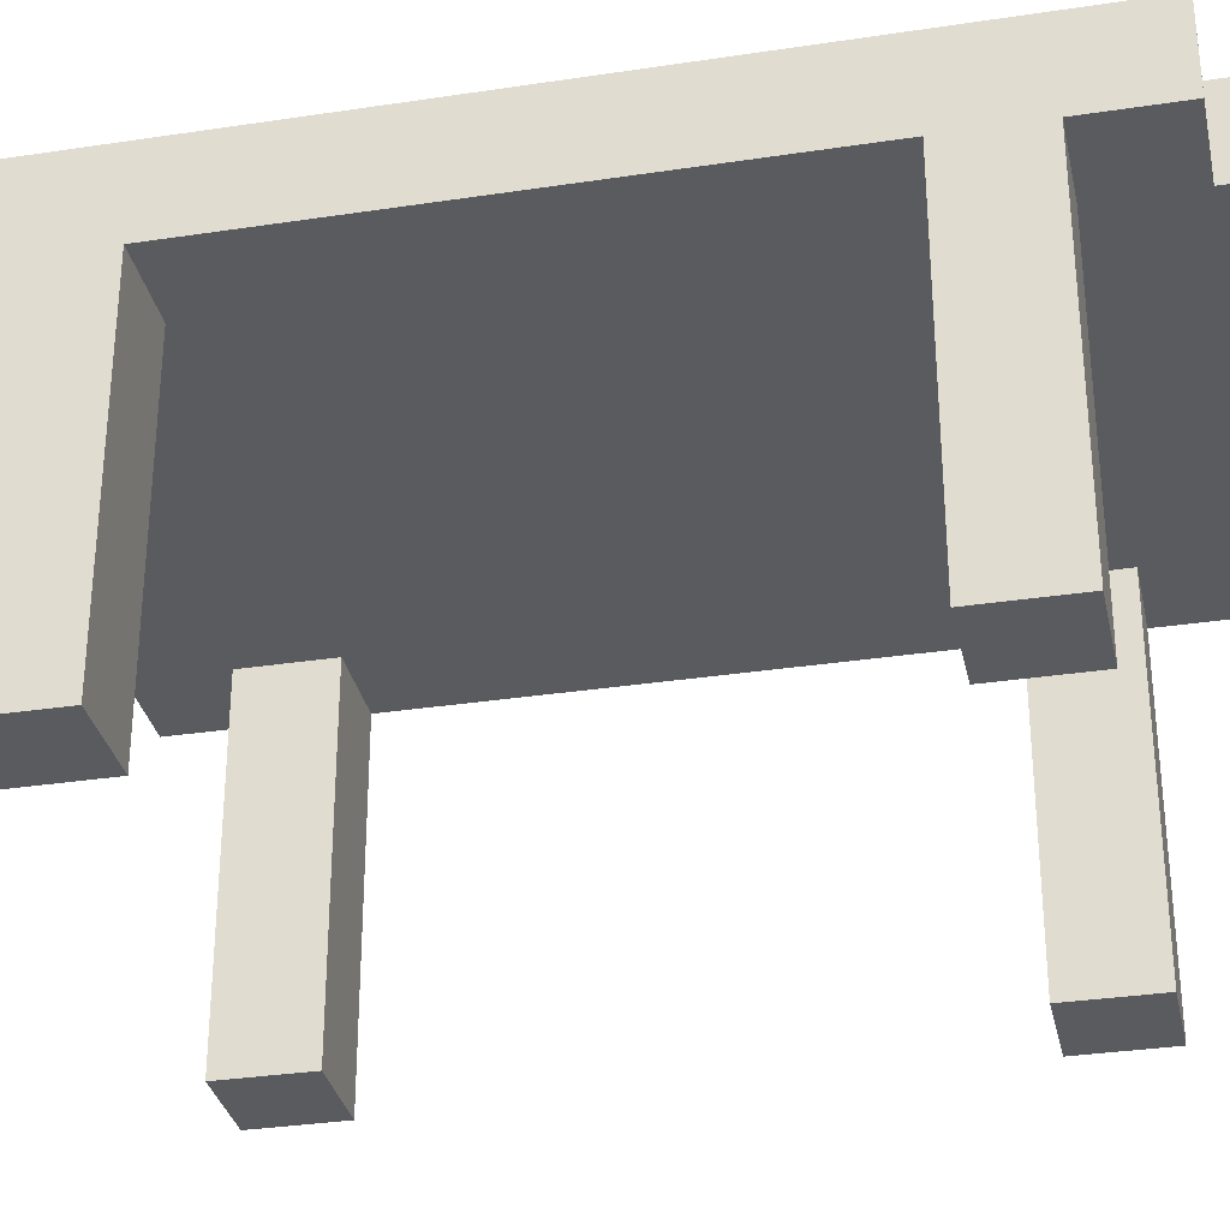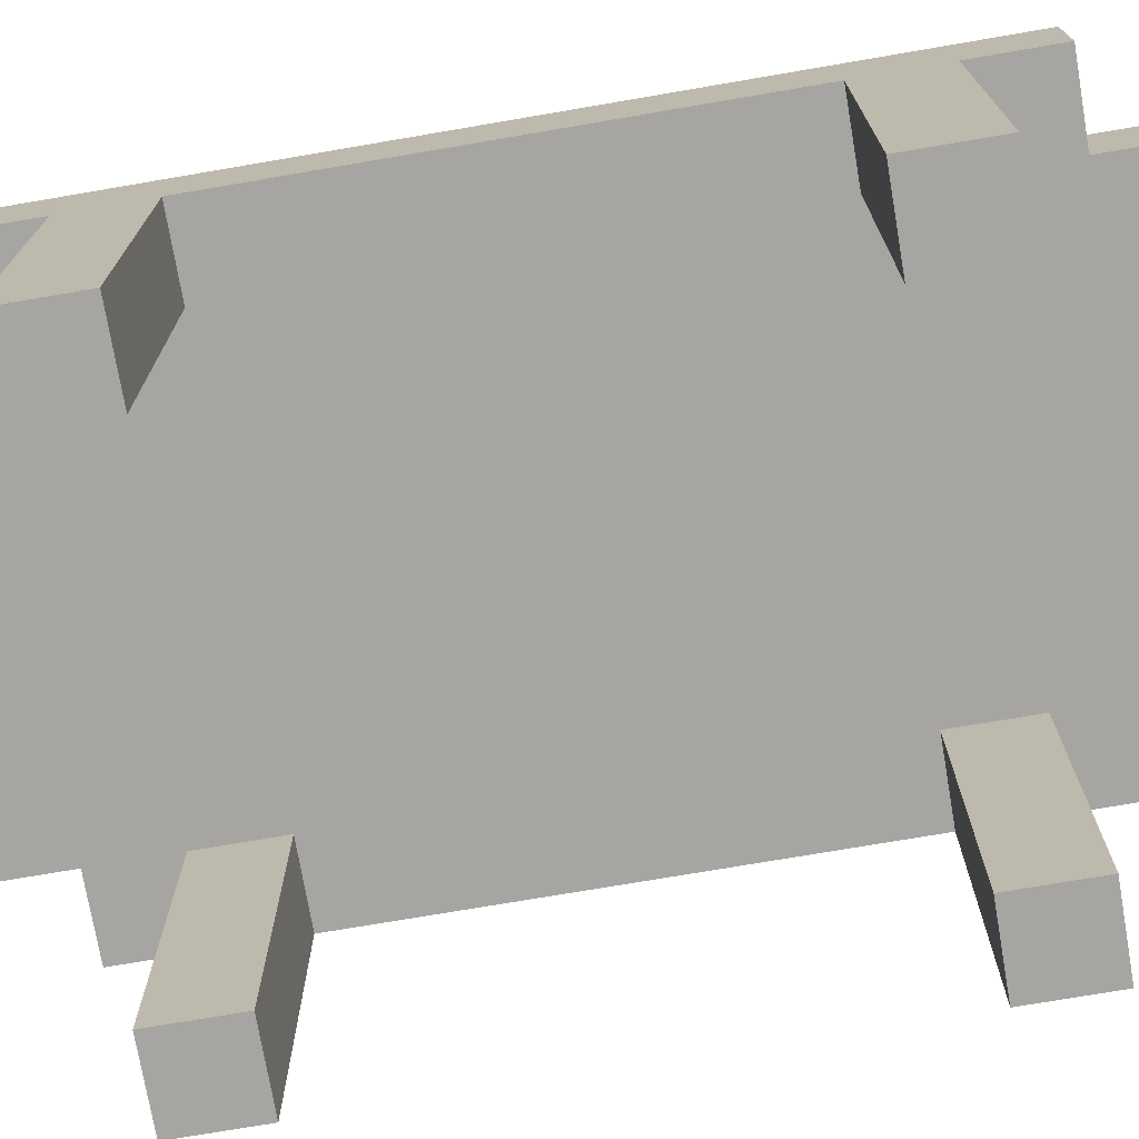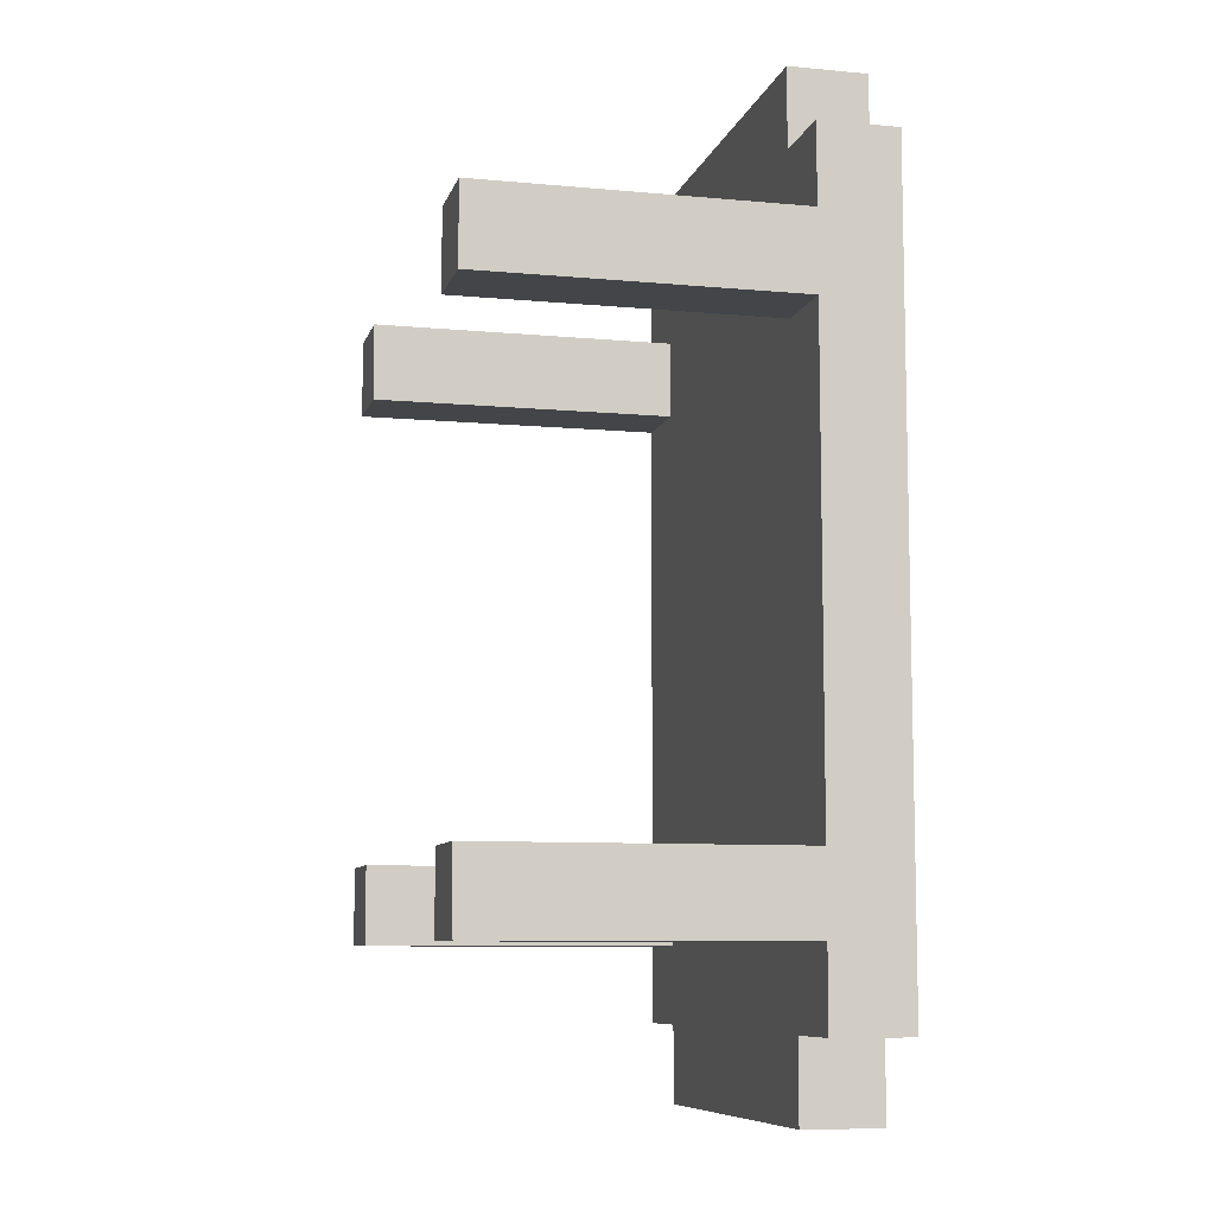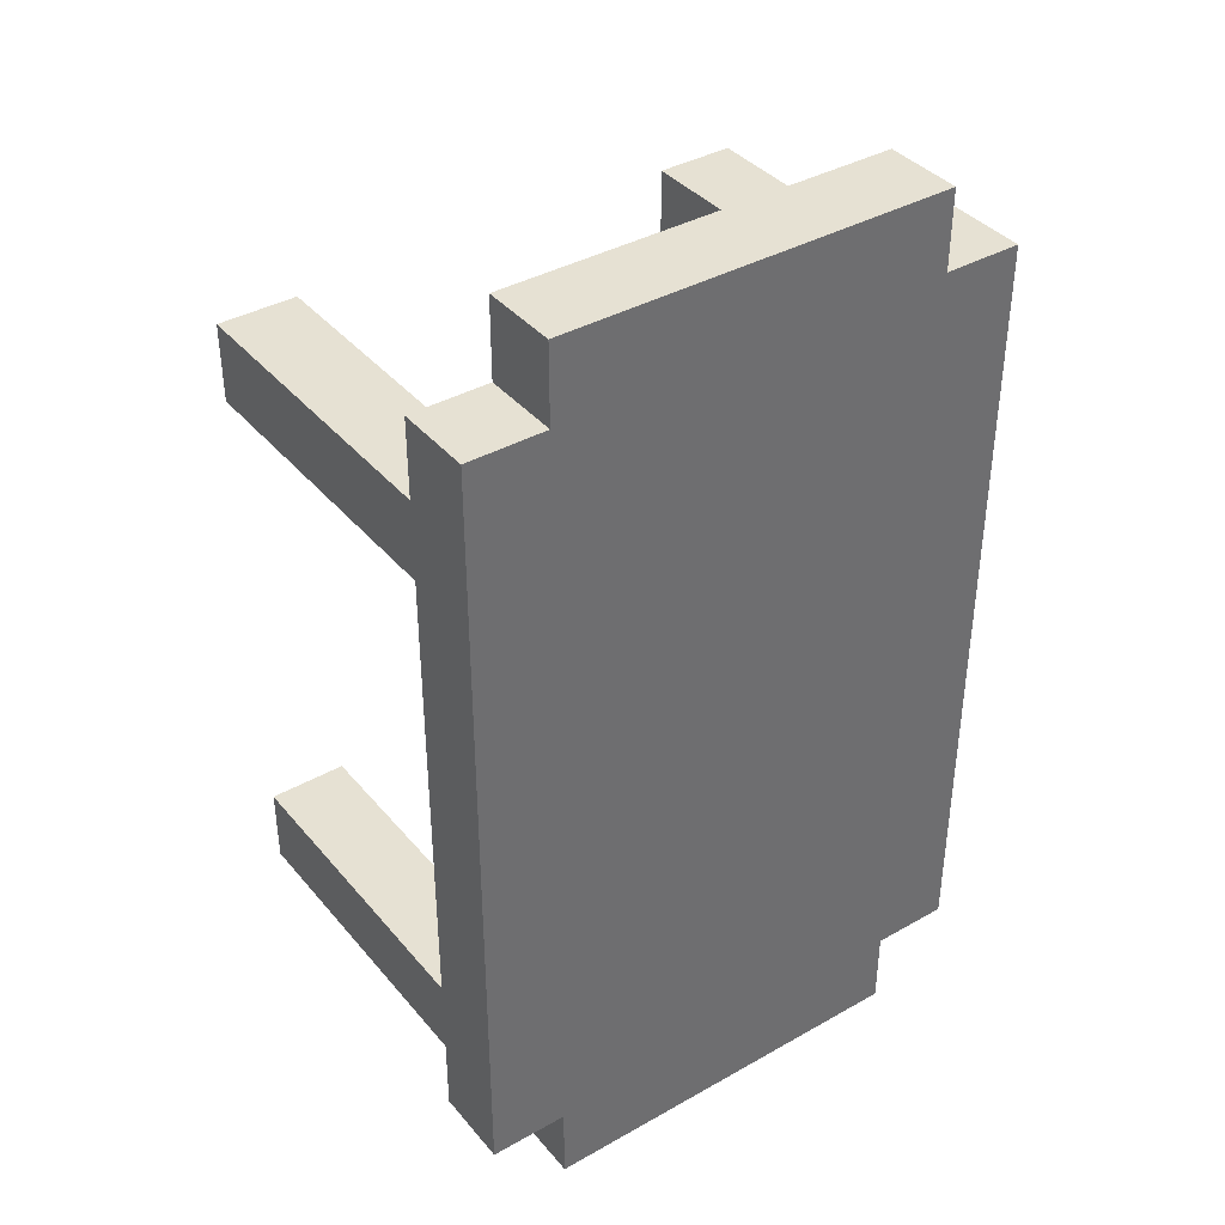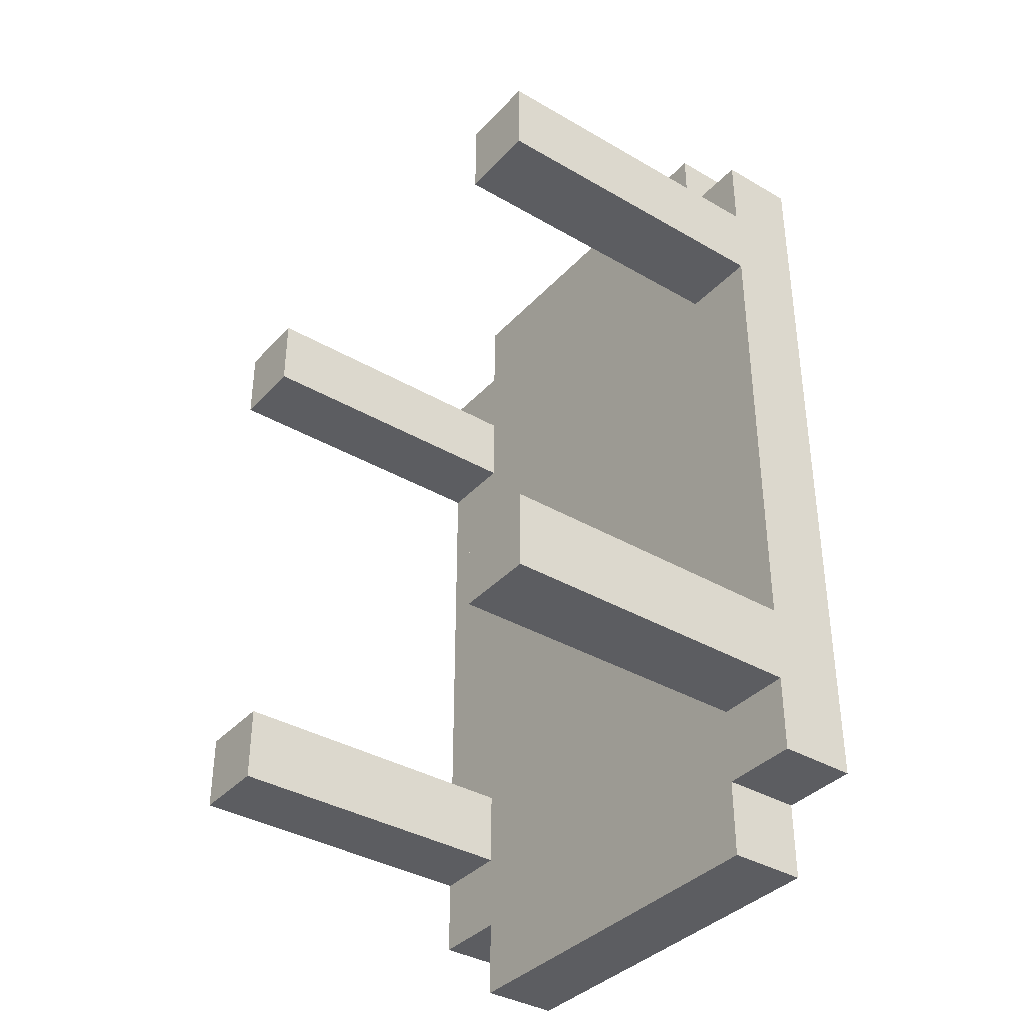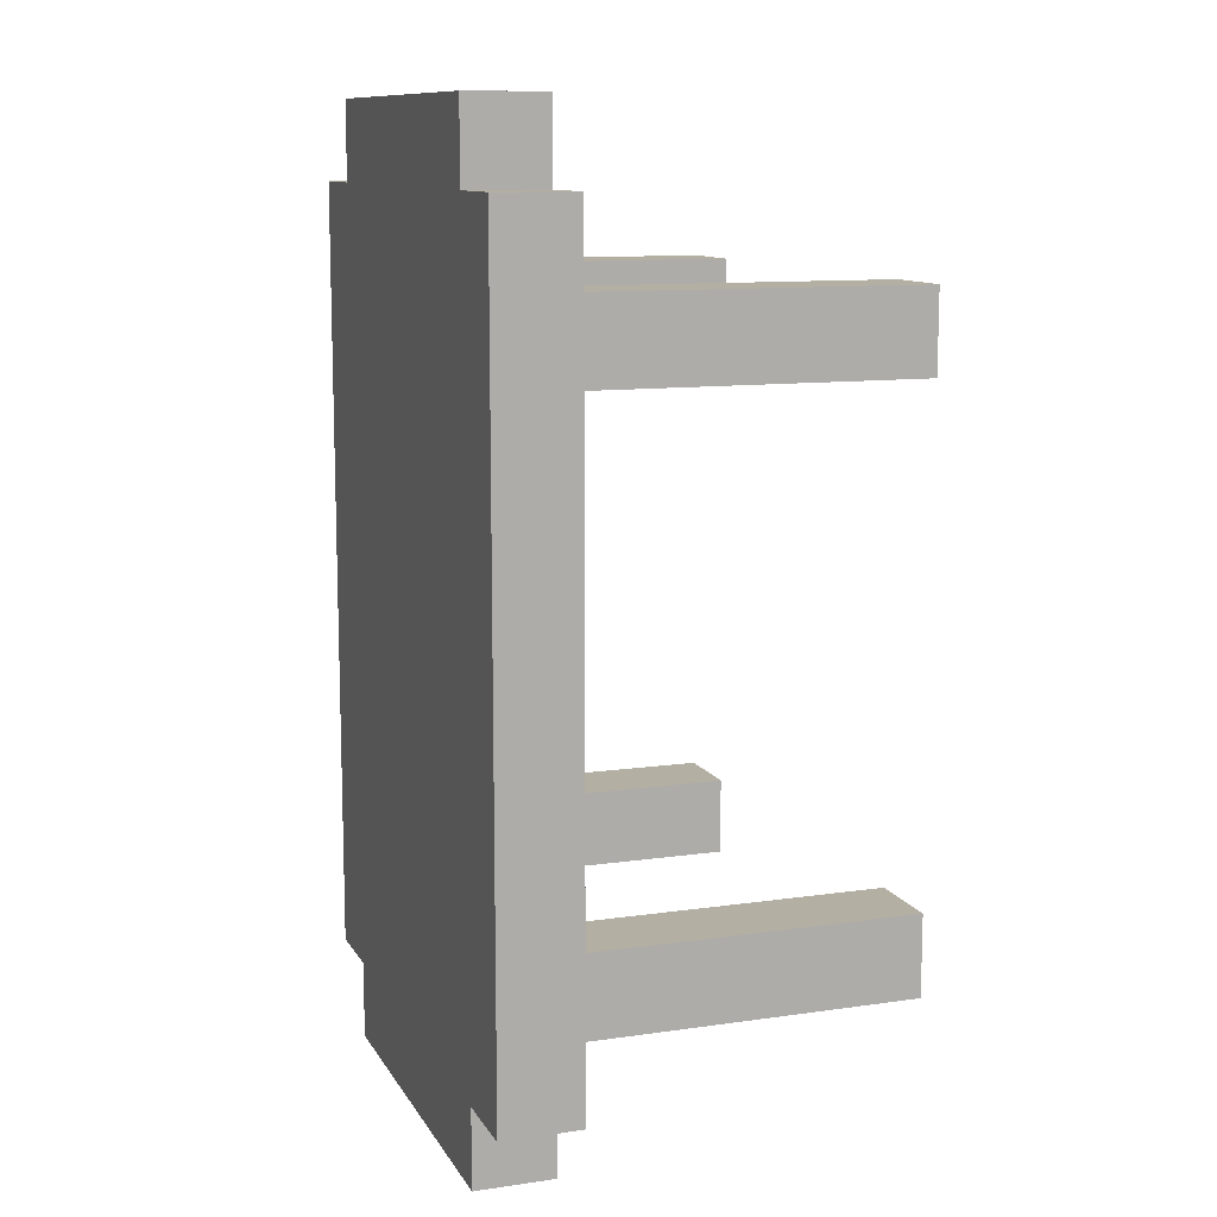
<metadata>
{"format":"obj","ext":"obj","renderer":"f3d","projection":"perspective","resolution":1024,"background":"white","views":[{"elev":-32.3,"azim":102.0,"up":"+Y"},{"elev":-73.8,"azim":-80.3,"up":"+Y"},{"elev":-8.6,"azim":75.9,"up":"+Z"},{"elev":38.6,"azim":144.6,"up":"+Z"},{"elev":-37.2,"azim":53.2,"up":"+Z"},{"elev":11.1,"azim":-109.5,"up":"+Z"}]}
</metadata>
<code>
o
v -0.35 -0.25 0.4
v -0.35 -0.25 0.3
v -0.35 -0.25 -0.3
v -0.35 -0.25 -0.4
v -0.35 0.15 0.5
v -0.35 0.15 0.4
v -0.35 0.15 0.3
v -0.35 0.15 -0.3
v -0.35 0.15 -0.4
v -0.35 0.15 -0.5
v -0.35 0.25 0.5
v -0.35 0.25 -0.5
v -0.25 0.15 0.6
v -0.25 0.15 0.5
v -0.25 0.15 -0.5
v -0.25 0.15 -0.6
v -0.25 0.25 0.6
v -0.25 0.25 0.5
v -0.25 0.25 -0.5
v -0.25 0.25 -0.6
v 0.25 -0.25 0.4
v 0.25 -0.25 0.3
v 0.25 -0.25 -0.3
v 0.25 -0.25 -0.4
v 0.25 0.15 0.4
v 0.25 0.15 0.3
v 0.25 0.15 -0.3
v 0.25 0.15 -0.4
v -0.25 -0.25 0.4
v -0.25 -0.25 0.3
v -0.25 -0.25 -0.3
v -0.25 -0.25 -0.4
v -0.25 0.15 0.4
v -0.25 0.15 0.3
v -0.25 0.15 -0.3
v -0.25 0.15 -0.4
v 0.25 0.15 0.6
v 0.25 0.15 0.5
v 0.25 0.15 -0.5
v 0.25 0.15 -0.6
v 0.25 0.25 0.6
v 0.25 0.25 0.5
v 0.25 0.25 -0.5
v 0.25 0.25 -0.6
v 0.35 -0.25 0.4
v 0.35 -0.25 0.3
v 0.35 -0.25 -0.3
v 0.35 -0.25 -0.4
v 0.35 0.15 0.5
v 0.35 0.15 0.4
v 0.35 0.15 0.3
v 0.35 0.15 -0.3
v 0.35 0.15 -0.4
v 0.35 0.15 -0.5
v 0.35 0.25 0.5
v 0.35 0.25 -0.5
v -0.25 0.15 0.6
v -0.25 0.25 0.6
v 0.25 0.15 0.6
v 0.25 0.25 0.6
v -0.35 0.15 0.5
v -0.35 0.25 0.5
v -0.25 0.15 0.5
v -0.25 0.25 0.5
v 0.25 0.15 0.5
v 0.25 0.25 0.5
v 0.35 0.15 0.5
v 0.35 0.25 0.5
v -0.35 -0.25 0.4
v -0.35 0.15 0.4
v -0.25 -0.25 0.4
v -0.25 0.15 0.4
v 0.25 -0.25 0.4
v 0.25 0.15 0.4
v 0.35 -0.25 0.4
v 0.35 0.15 0.4
v -0.35 -0.25 -0.3
v -0.35 0.15 -0.3
v -0.25 -0.25 -0.3
v -0.25 0.15 -0.3
v 0.25 -0.25 -0.3
v 0.25 0.15 -0.3
v 0.35 -0.25 -0.3
v 0.35 0.15 -0.3
v -0.35 -0.25 0.3
v -0.35 0.15 0.3
v -0.25 -0.25 0.3
v -0.25 0.15 0.3
v 0.25 -0.25 0.3
v 0.25 0.15 0.3
v 0.35 -0.25 0.3
v 0.35 0.15 0.3
v -0.35 -0.25 -0.4
v -0.35 0.15 -0.4
v -0.25 -0.25 -0.4
v -0.25 0.15 -0.4
v 0.25 -0.25 -0.4
v 0.25 0.15 -0.4
v 0.35 -0.25 -0.4
v 0.35 0.15 -0.4
v -0.35 0.15 -0.5
v -0.35 0.25 -0.5
v -0.25 0.15 -0.5
v -0.25 0.25 -0.5
v 0.25 0.15 -0.5
v 0.25 0.25 -0.5
v 0.35 0.15 -0.5
v 0.35 0.25 -0.5
v -0.25 0.15 -0.6
v -0.25 0.25 -0.6
v 0.25 0.15 -0.6
v 0.25 0.25 -0.6
v -0.35 -0.25 0.4
v -0.25 -0.25 0.4
v 0.25 -0.25 0.4
v 0.35 -0.25 0.4
v -0.35 -0.25 0.3
v -0.25 -0.25 0.3
v 0.25 -0.25 0.3
v 0.35 -0.25 0.3
v -0.35 -0.25 -0.3
v -0.25 -0.25 -0.3
v 0.25 -0.25 -0.3
v 0.35 -0.25 -0.3
v -0.35 -0.25 -0.4
v -0.25 -0.25 -0.4
v 0.25 -0.25 -0.4
v 0.35 -0.25 -0.4
v -0.25 0.15 0.6
v 0.25 0.15 0.6
v -0.35 0.15 0.5
v -0.25 0.15 0.5
v 0.25 0.15 0.5
v 0.35 0.15 0.5
v -0.35 0.15 0.4
v -0.25 0.15 0.4
v 0.25 0.15 0.4
v 0.35 0.15 0.4
v -0.35 0.15 0.3
v -0.25 0.15 0.3
v 0.25 0.15 0.3
v 0.35 0.15 0.3
v -0.35 0.15 -0.3
v -0.25 0.15 -0.3
v 0.25 0.15 -0.3
v 0.35 0.15 -0.3
v -0.35 0.15 -0.4
v -0.25 0.15 -0.4
v 0.25 0.15 -0.4
v 0.35 0.15 -0.4
v -0.35 0.15 -0.5
v -0.25 0.15 -0.5
v 0.25 0.15 -0.5
v 0.35 0.15 -0.5
v -0.25 0.15 -0.6
v 0.25 0.15 -0.6
v -0.25 0.25 0.6
v 0.25 0.25 0.6
v -0.35 0.25 0.5
v -0.25 0.25 0.5
v 0.25 0.25 0.5
v 0.35 0.25 0.5
v -0.35 0.25 -0.5
v -0.25 0.25 -0.5
v 0.25 0.25 -0.5
v 0.35 0.25 -0.5
v -0.25 0.25 -0.6
v 0.25 0.25 -0.6
f 6 2 1
f 7 2 6
f 8 4 3
f 9 4 8
f 11 7 6
f 11 10 9
f 11 9 8
f 11 8 7
f 11 6 5
f 12 10 11
f 17 14 13
f 18 14 17
f 19 16 15
f 20 16 19
f 25 22 21
f 26 22 25
f 27 24 23
f 28 24 27
f 29 30 33
f 33 30 34
f 31 32 35
f 35 32 36
f 37 38 41
f 41 38 42
f 39 40 43
f 43 40 44
f 45 46 50
f 50 46 51
f 47 48 52
f 52 48 53
f 50 51 55
f 53 54 55
f 52 53 55
f 51 52 55
f 49 50 55
f 55 54 56
f 59 58 57
f 60 58 59
f 63 62 61
f 64 62 63
f 67 66 65
f 68 66 67
f 71 70 69
f 72 70 71
f 75 74 73
f 76 74 75
f 79 78 77
f 80 78 79
f 83 82 81
f 84 82 83
f 85 86 87
f 87 86 88
f 89 90 91
f 91 90 92
f 93 94 95
f 95 94 96
f 97 98 99
f 99 98 100
f 101 102 103
f 103 102 104
f 105 106 107
f 107 106 108
f 109 110 111
f 111 110 112
f 117 114 113
f 118 114 117
f 119 116 115
f 120 116 119
f 125 122 121
f 126 122 125
f 127 124 123
f 128 124 127
f 132 130 129
f 133 130 132
f 135 132 131
f 135 134 133
f 135 133 132
f 136 134 135
f 137 134 136
f 138 134 137
f 140 137 136
f 141 137 140
f 143 140 139
f 143 142 141
f 143 141 140
f 144 142 143
f 145 142 144
f 146 142 145
f 148 145 144
f 149 145 148
f 151 148 147
f 151 150 149
f 151 149 148
f 152 150 151
f 153 150 152
f 154 150 153
f 155 153 152
f 156 153 155
f 157 158 160
f 160 158 161
f 159 160 163
f 161 162 163
f 160 161 163
f 163 162 164
f 164 162 165
f 165 162 166
f 164 165 167
f 167 165 168

</code>
